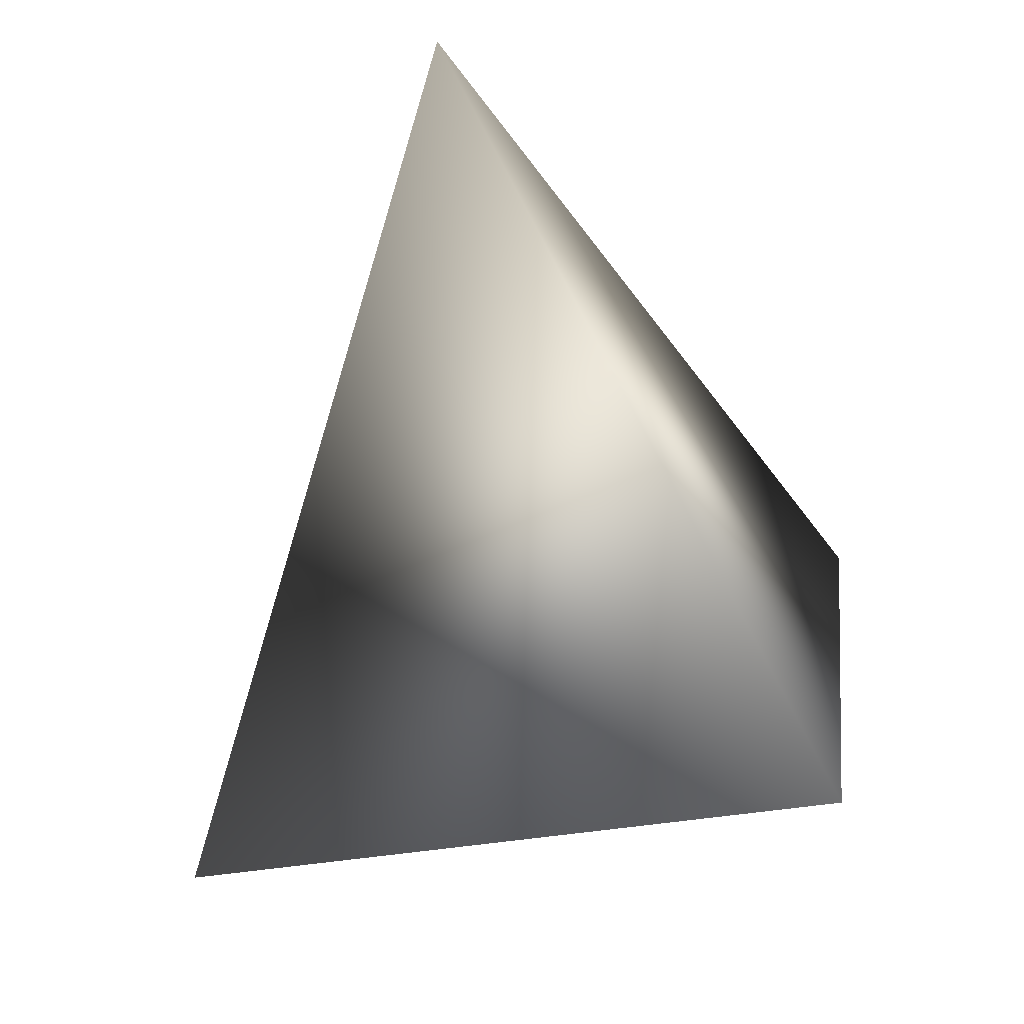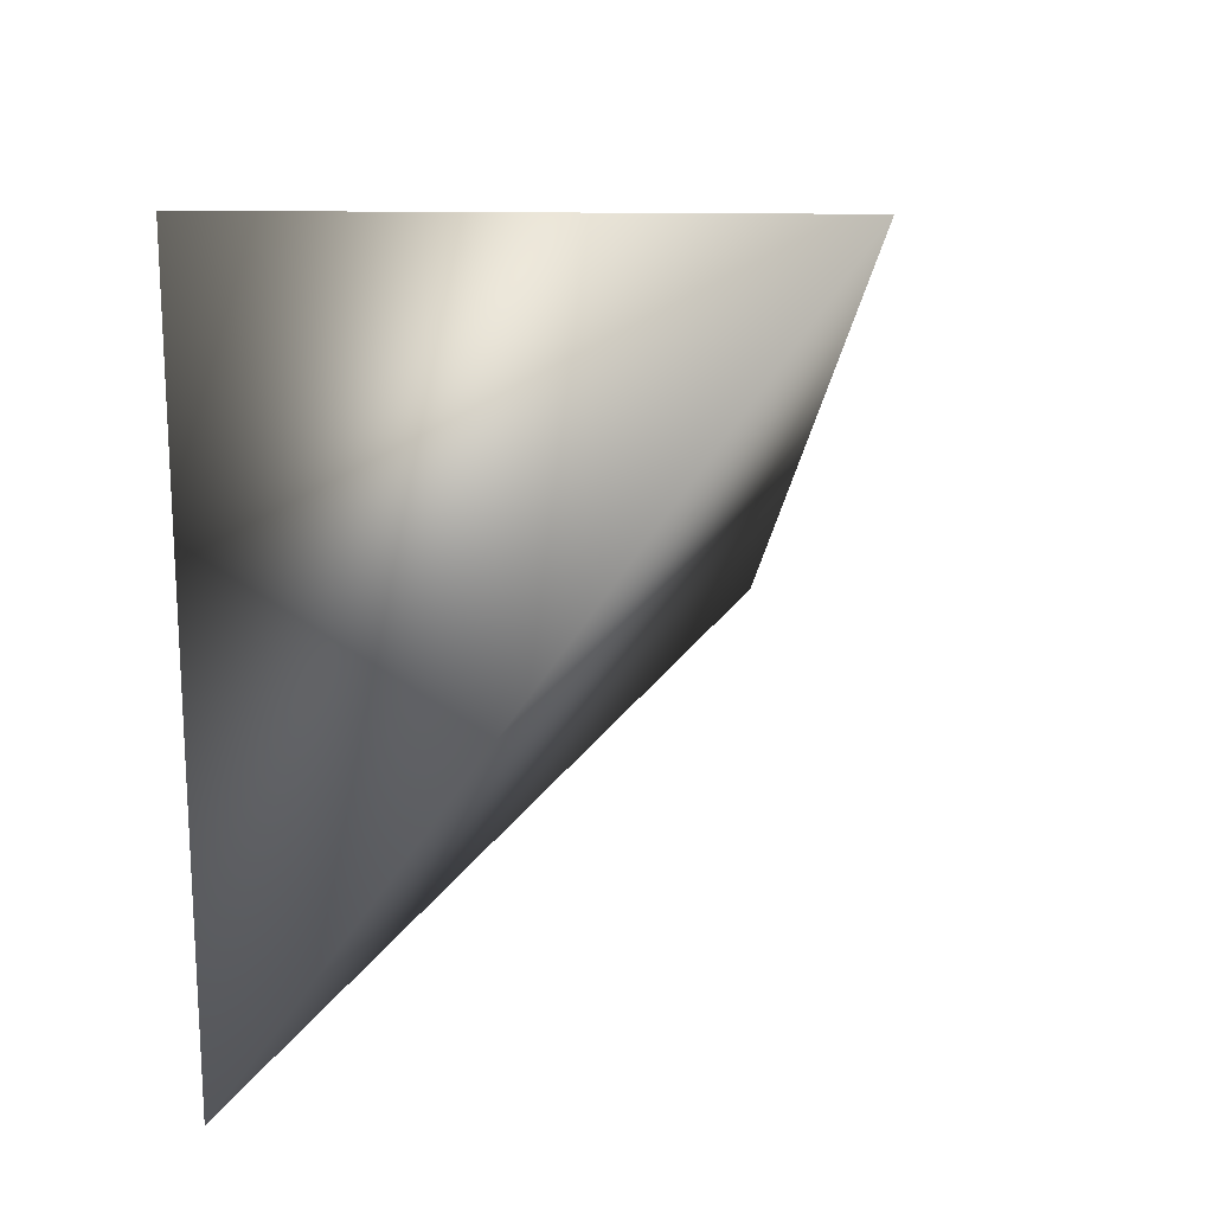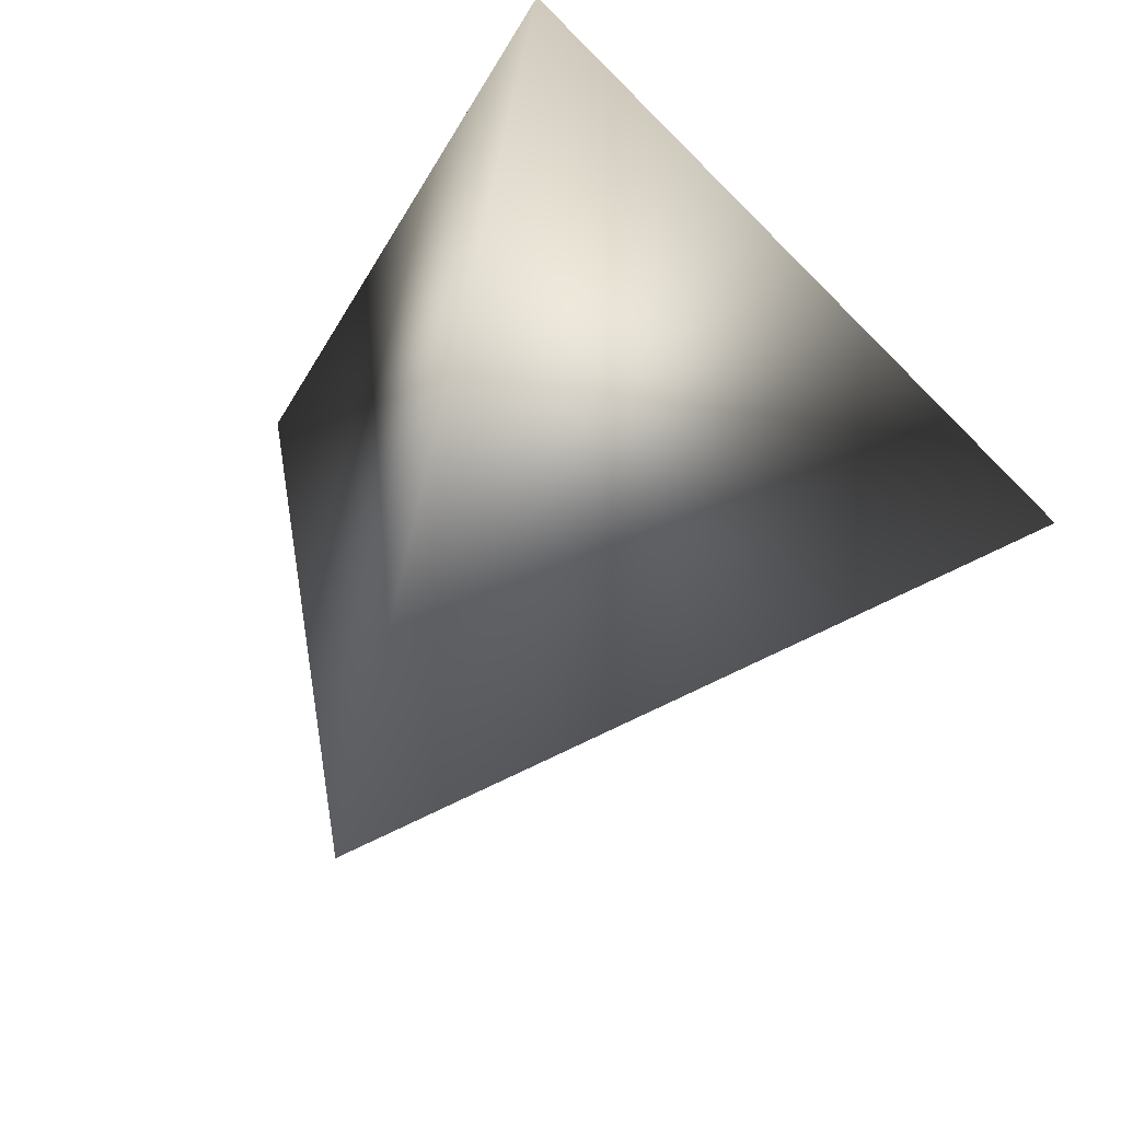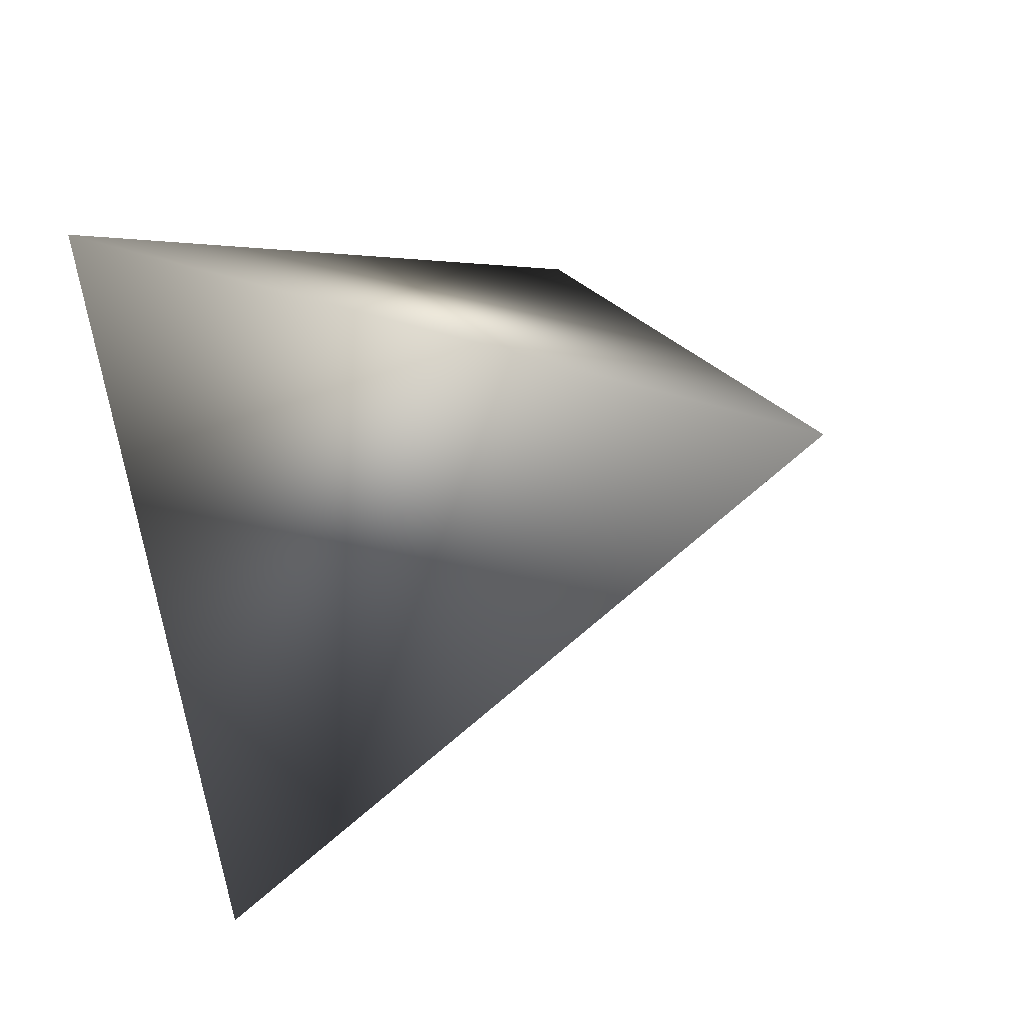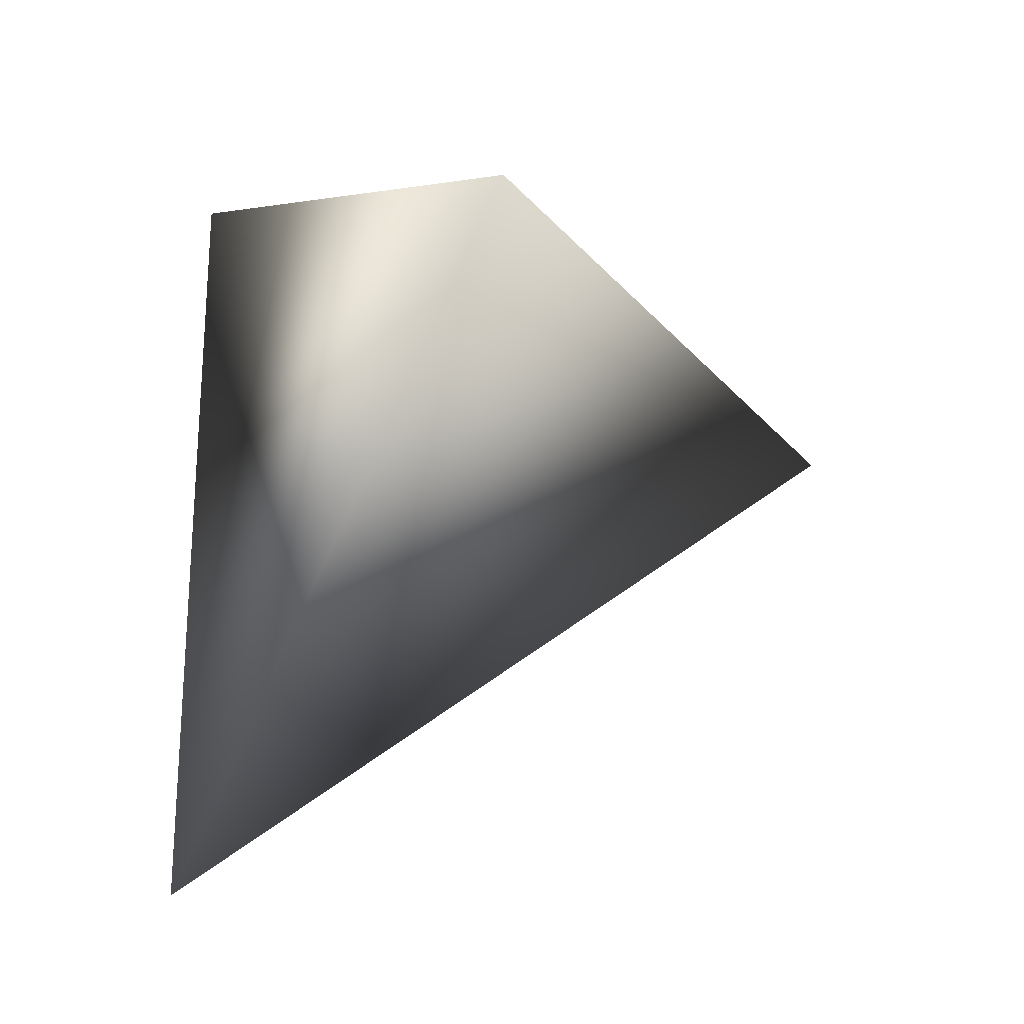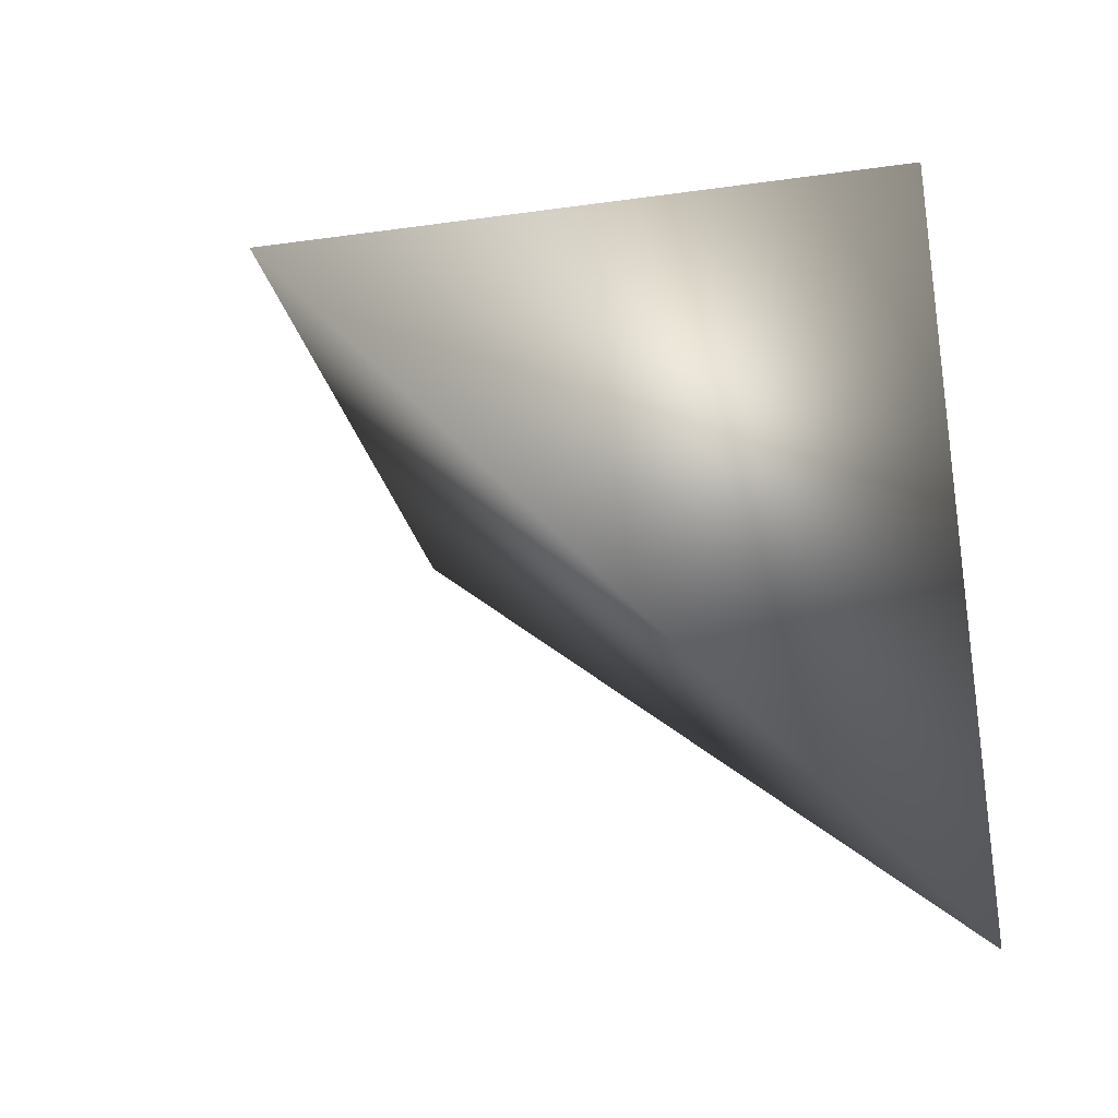
<metadata>
{"format":"obj","ext":"obj","renderer":"f3d","projection":"perspective","resolution":1024,"background":"white","views":[{"elev":79.5,"azim":81.4,"up":"+Z"},{"elev":19.5,"azim":-123.7,"up":"+Z"},{"elev":78.9,"azim":-58.9,"up":"+Z"},{"elev":51.0,"azim":-134.7,"up":"+Z"},{"elev":-76.2,"azim":175.3,"up":"+Z"},{"elev":-52.2,"azim":68.8,"up":"+Z"}]}
</metadata>
<code>
v 0.2777 0.3683 -0.3825
v 0.238 0.3543 -0.3774
v 0.26 0.3765 -0.4223
v 0.2751 0.3337 -0.4081
f 2 3 4
f 4 3 1
f 1 2 4
f 3 2 1

</code>
